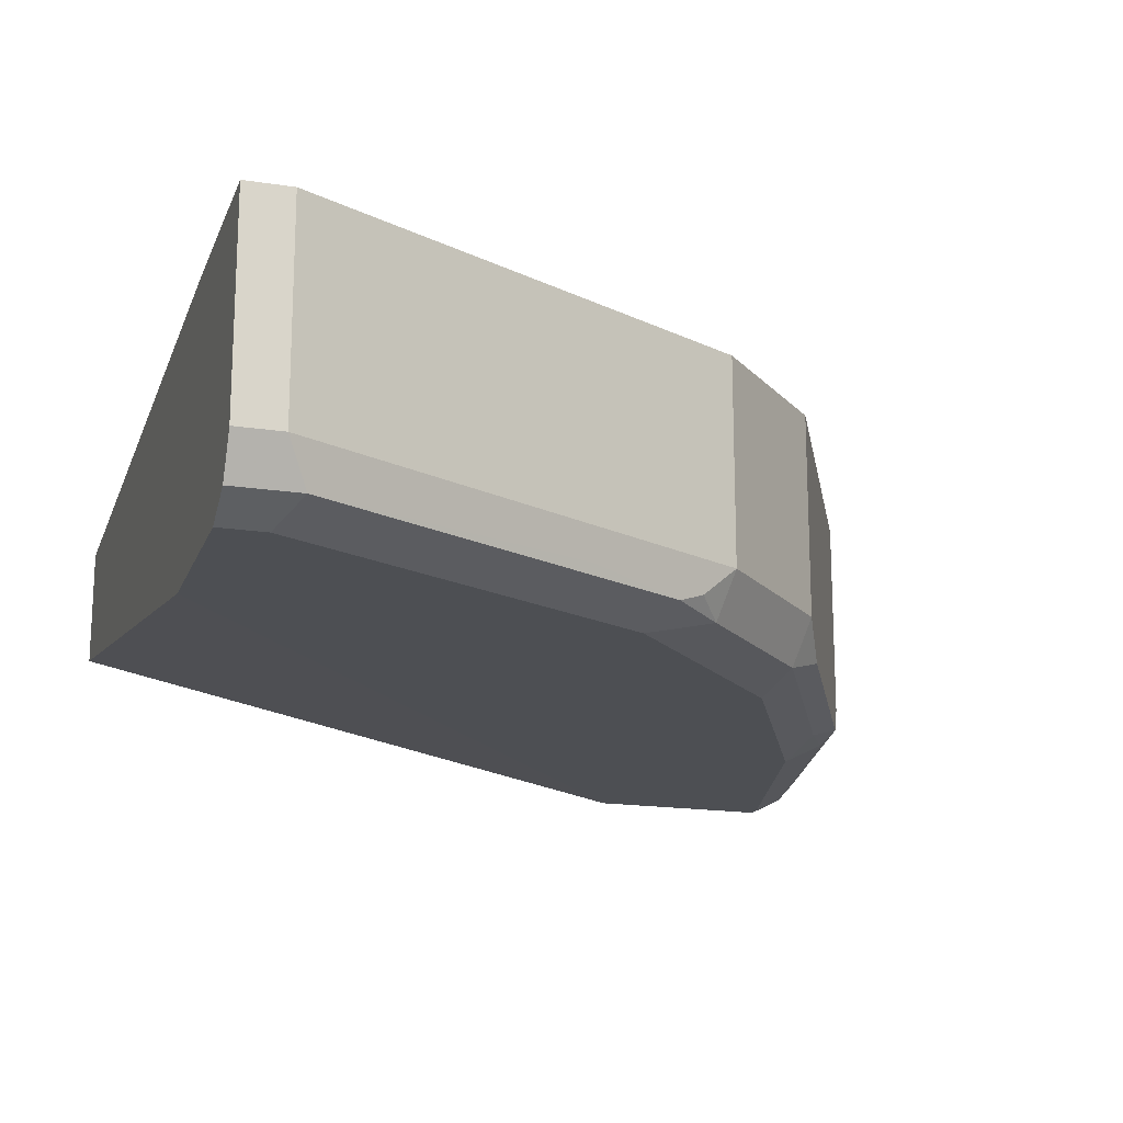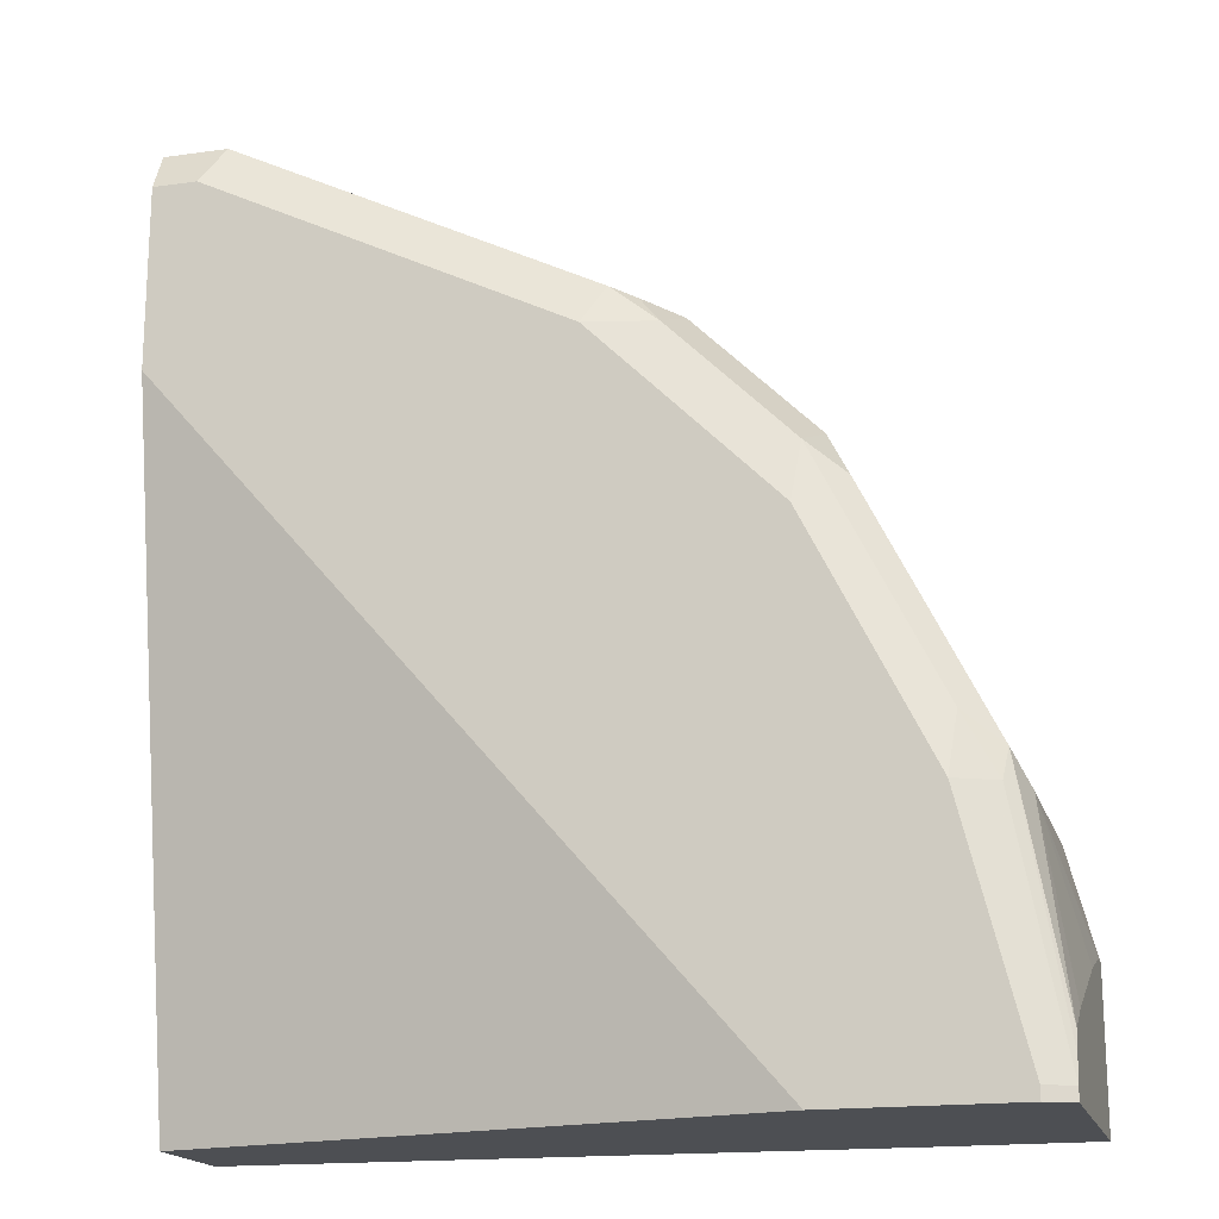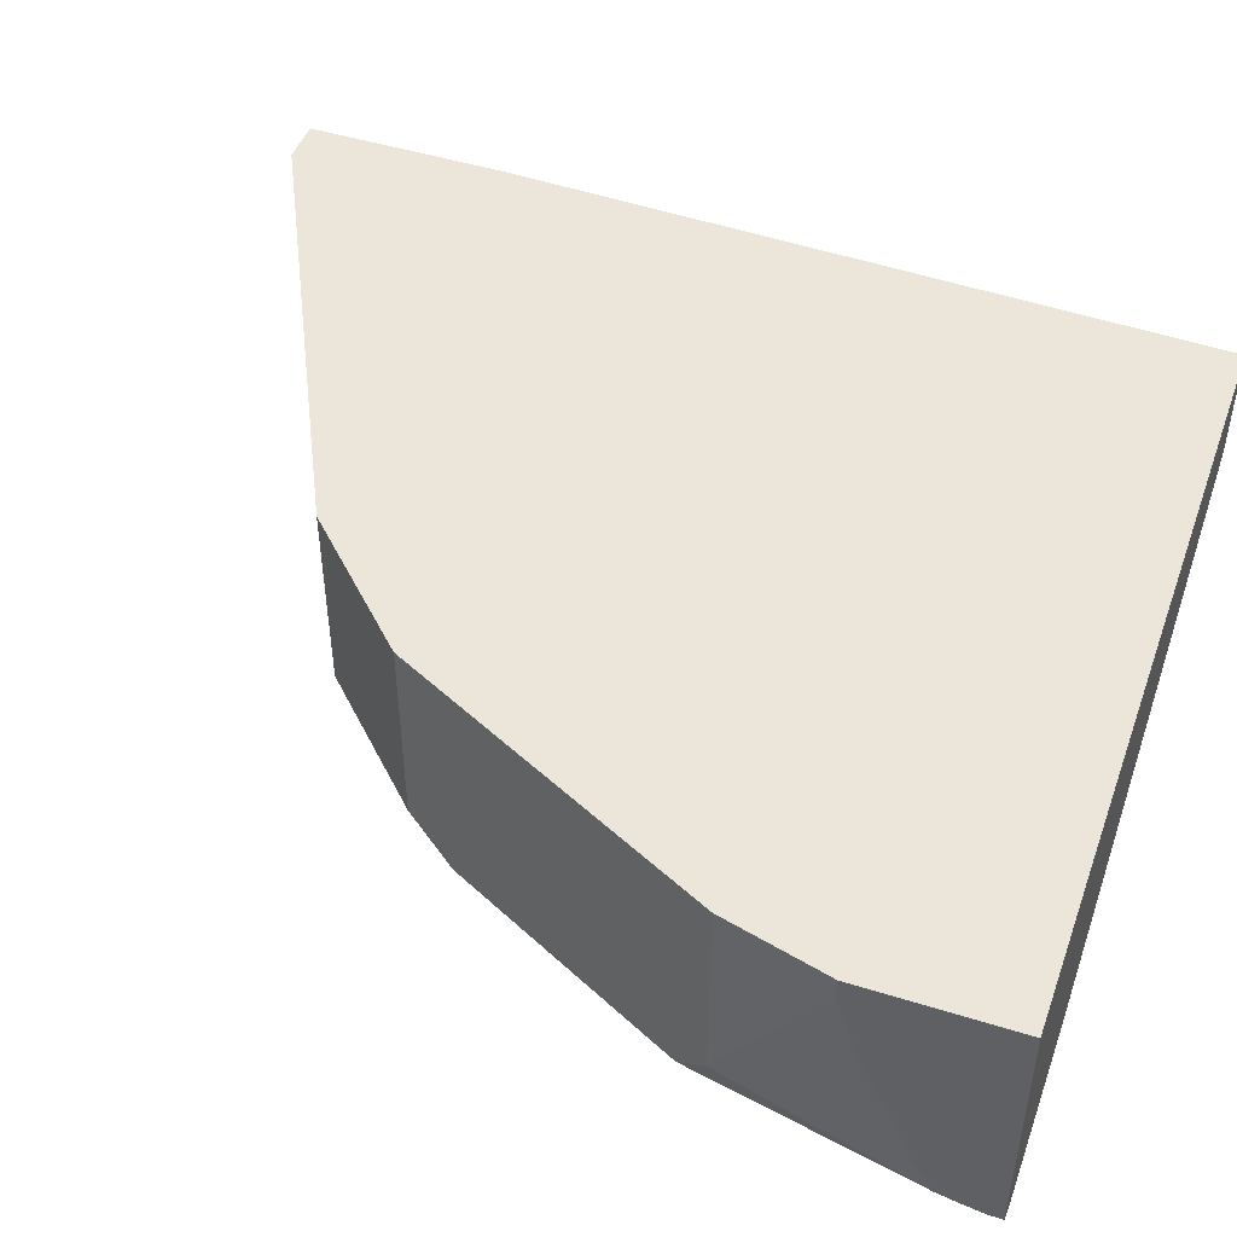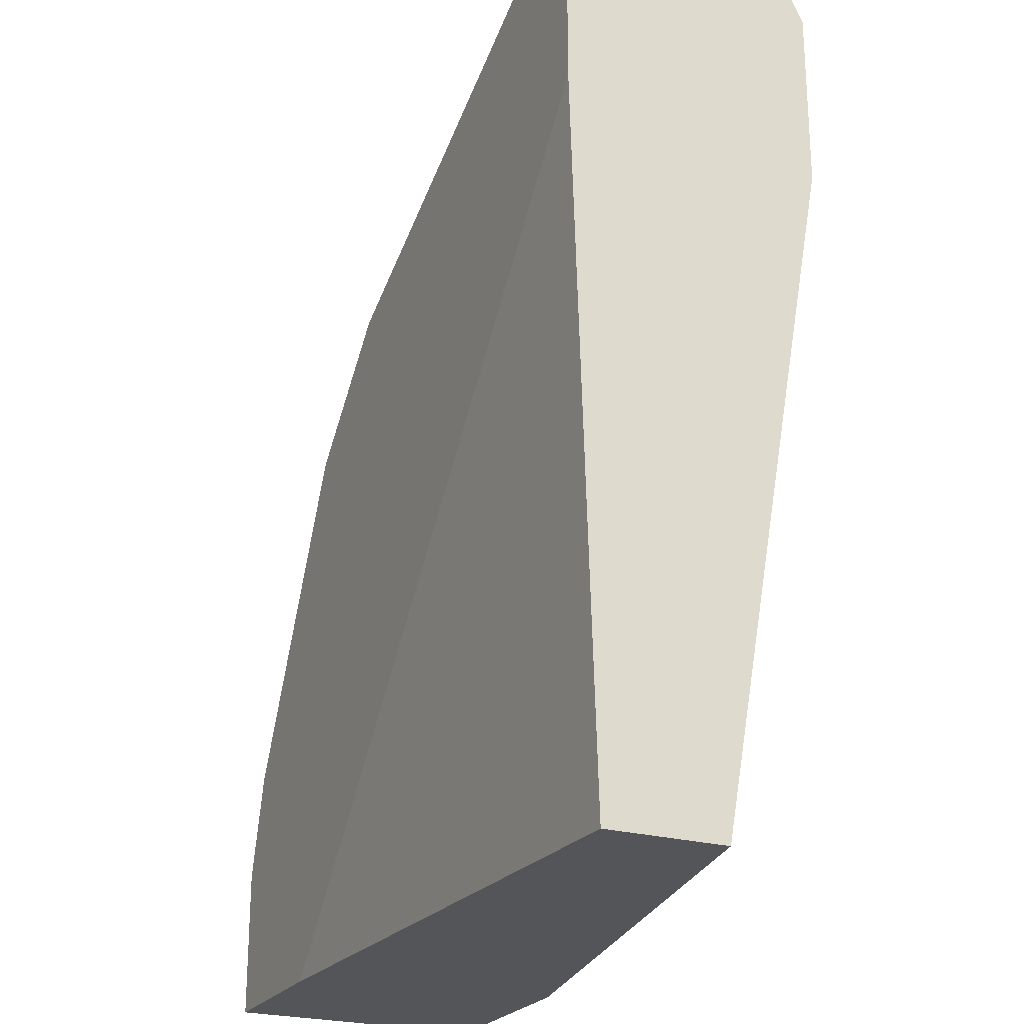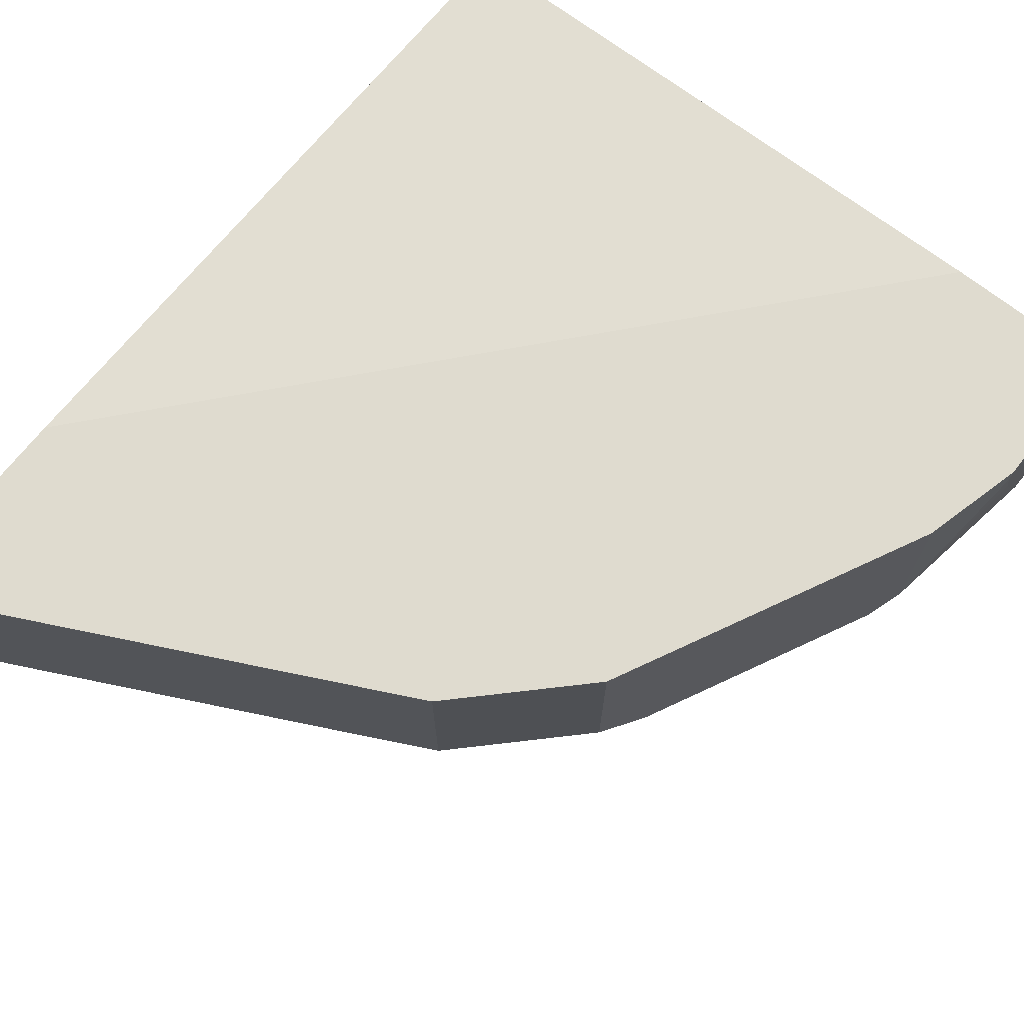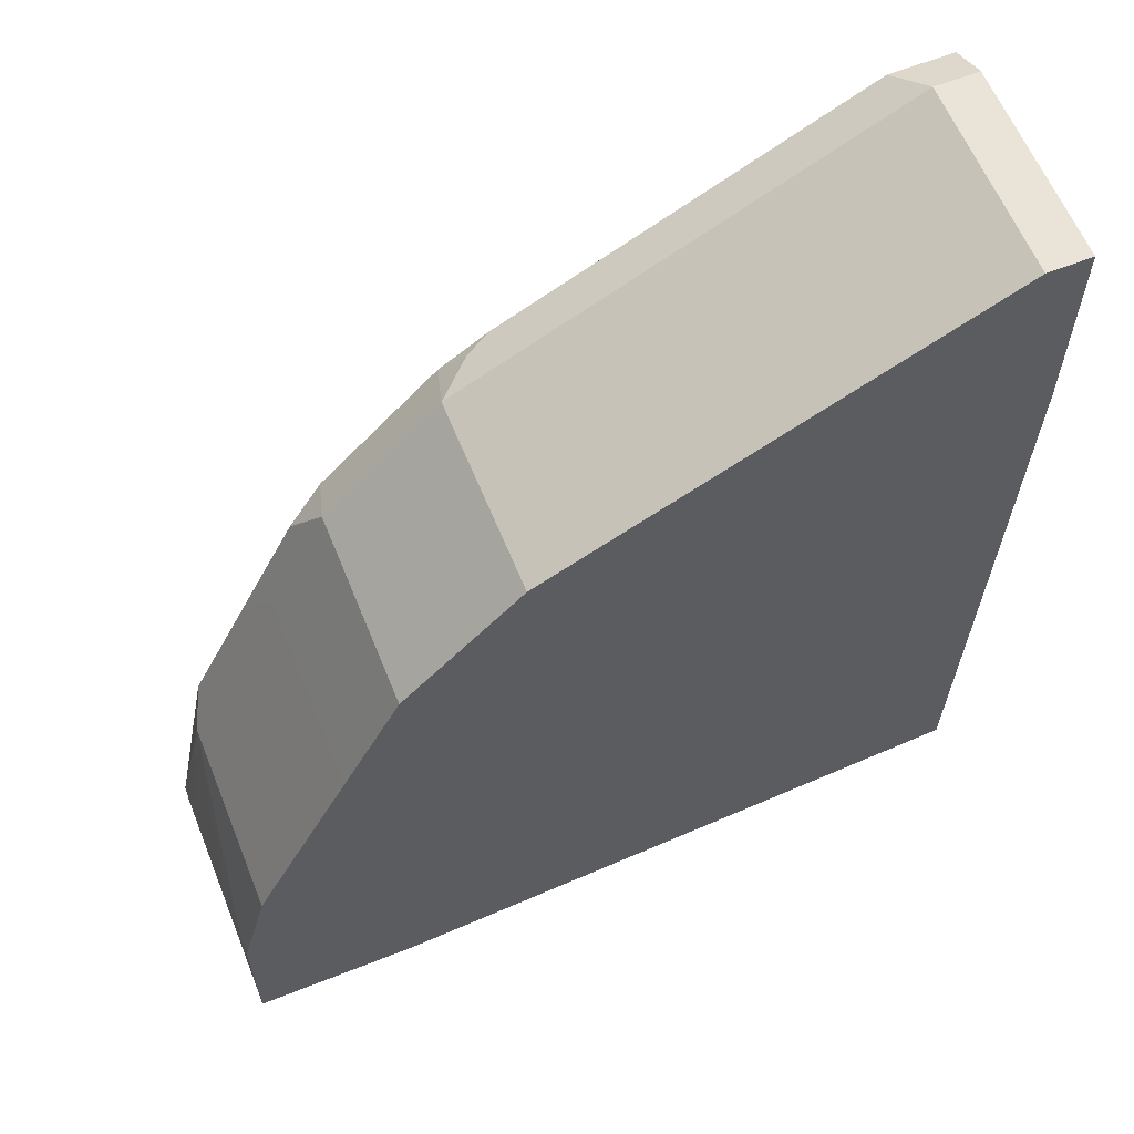
<metadata>
{"format":"obj","ext":"obj","renderer":"f3d","projection":"perspective","resolution":1024,"background":"white","views":[{"elev":-17.7,"azim":-16.9,"up":"+Y"},{"elev":-17.8,"azim":15.2,"up":"+Z"},{"elev":47.2,"azim":109.5,"up":"+Y"},{"elev":-24.0,"azim":-115.4,"up":"+Z"},{"elev":70.4,"azim":38.3,"up":"+Y"},{"elev":61.1,"azim":158.0,"up":"+Z"}]}
</metadata>
<code>
v -0.1603 -0.5758 0.5419
v -0.1603 -0.4623 0.5419
v -0.1603 -0.5983 0.5306
v -0.1354 -0.5758 0.5419
v -0.1354 -0.4623 0.5419
v -0.1603 -0.4623 0.4293
v -0.1242 -0.5983 0.5306
v -0.1603 -0.6006 0.5262
v -0.1129 -0.5758 0.5306
v -0.1129 -0.4623 0.5306
v 0.1922 -0.4623 0.0267
v -0.1603 -0.4742 0.0267
v 0.02543 -0.5927 0.4572
v -0.1354 -0.6096 0.508
v 3.579e-05 -0.6096 0.4403
v 0.07901 -0.5983 0.429
v -0.1603 -0.6096 0.508
v 0.04518 -0.5758 0.4516
v 0.04518 -0.4623 0.4516
v 0.2862 -0.4623 0.0267
v -0.1603 -0.5419 0.0267
v 0.09313 -0.5927 0.4233
v 0.06774 -0.6096 0.4064
v 0.1058 -0.6012 0.4064
v -0.1603 -0.6096 0.4064
v 0.1129 -0.5758 0.4177
v 0.1129 -0.4623 0.4177
v 0.2862 -0.602 0.0267
v 0.2862 -0.4623 0.1109
v 0.1693 -0.6096 0.0267
v 0.1016 -0.6096 0.3726
v 0.1397 -0.6012 0.3726
v 0.1806 -0.5758 0.35
v 0.1806 -0.4623 0.35
v 0.2757 -0.6072 0.0267
v 0.2862 -0.602 0.03391
v 0.2709 -0.4623 0.1694
v 0.2862 -0.4742 0.1109
v 0.2709 -0.6096 0.0267
v 0.1693 -0.6096 0.3048
v 0.1735 -0.6012 0.3387
v 0.1947 -0.5927 0.3217
v 0.2145 -0.5758 0.2823
v 0.2145 -0.4623 0.2823
v 0.2709 -0.6096 0.03391
v 0.2862 -0.5995 0.04738
v 0.2596 -0.5983 0.1694
v 0.237 -0.6096 0.1694
v 0.2709 -0.5758 0.1694
v 0.2596 -0.4623 0.192
v 0.2862 -0.5072 0.1007
v 0.2032 -0.6096 0.2371
v 0.2074 -0.6012 0.271
v 0.2286 -0.5927 0.254
v 0.2862 -0.5967 0.05893
v 0.2624 -0.5927 0.1863
v 0.2413 -0.6012 0.2033
v 0.2596 -0.5758 0.192
v 0.2862 -0.5758 0.07108
f 26 33 34
f 26 34 27
f 28 36 35
f 29 37 49
f 33 54 43
f 31 40 41
f 31 41 32
f 32 41 33
f 33 41 42
f 33 42 54
f 29 49 38
f 26 32 33
f 20 36 28
f 23 32 24
f 23 31 32
f 22 24 26
f 21 30 25
f 20 46 36
f 20 55 46
f 20 59 55
f 20 51 59
f 20 38 51
f 20 29 38
f 18 27 19
f 33 43 44
f 24 32 26
f 33 44 34
f 46 55 56
f 35 45 39
f 18 26 27
f 54 56 58
f 54 57 56
f 53 57 54
f 50 54 58
f 49 59 51
f 49 55 59
f 49 56 55
f 49 58 56
f 48 53 52
f 48 57 53
f 47 57 48
f 35 36 45
f 47 56 57
f 44 54 50
f 43 54 44
f 41 54 42
f 41 53 54
f 40 53 41
f 40 52 53
f 38 49 51
f 37 58 49
f 37 50 58
f 36 48 45
f 36 47 48
f 36 46 47
f 46 56 47
f 16 24 22
f 1 2 6
f 15 23 16
f 4 10 5
f 4 9 10
f 4 7 9
f 3 8 7
f 2 11 6
f 2 20 11
f 2 29 20
f 2 37 29
f 2 50 37
f 2 44 50
f 2 34 44
f 2 27 34
f 2 19 27
f 2 10 19
f 1 5 2
f 1 4 5
f 1 7 4
f 1 3 7
f 1 8 3
f 1 17 8
f 1 25 17
f 1 21 25
f 1 12 21
f 1 6 12
f 16 23 24
f 6 11 12
f 7 13 9
f 2 5 10
f 7 14 15
f 7 8 14
f 14 23 15
f 14 31 23
f 14 40 31
f 14 52 40
f 14 48 52
f 14 45 48
f 14 30 39
f 14 25 30
f 14 17 25
f 13 26 18
f 13 22 26
f 14 39 45
f 11 21 12
f 7 15 16
f 13 16 22
f 7 16 13
f 8 17 14
f 9 13 18
f 9 19 10
f 9 18 19
f 11 28 35
f 11 35 39
f 11 39 30
f 11 30 21
f 11 20 28

</code>
